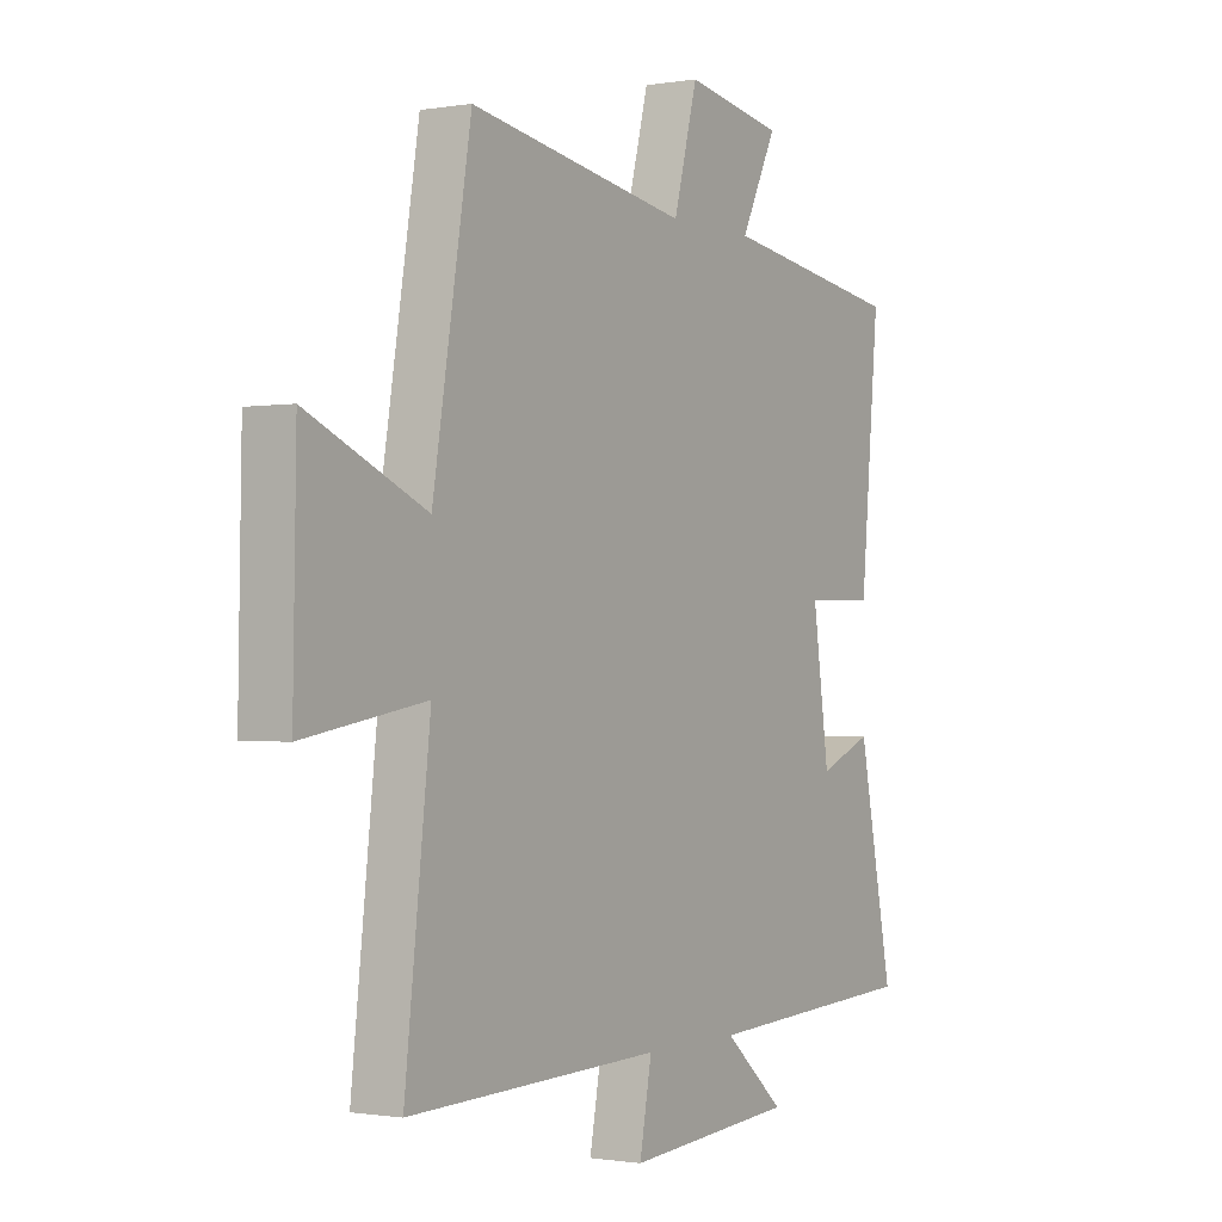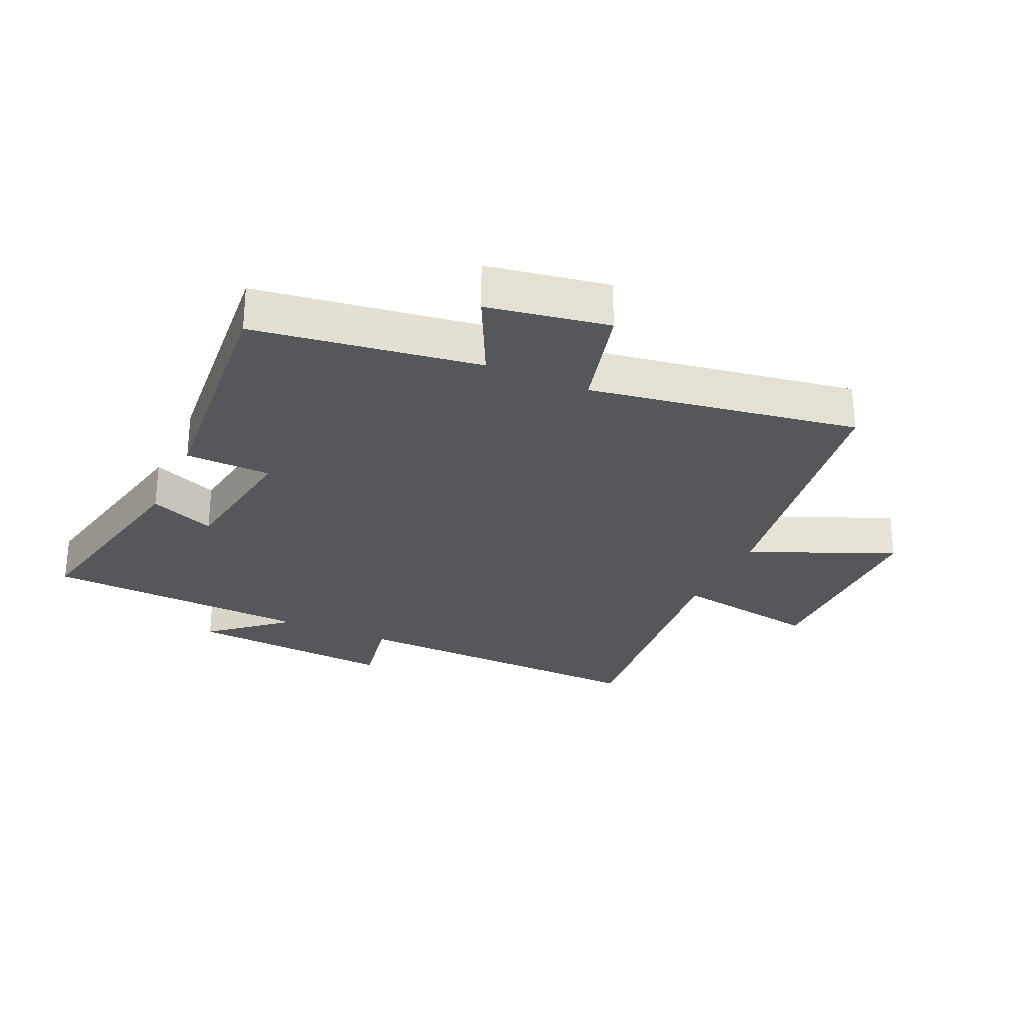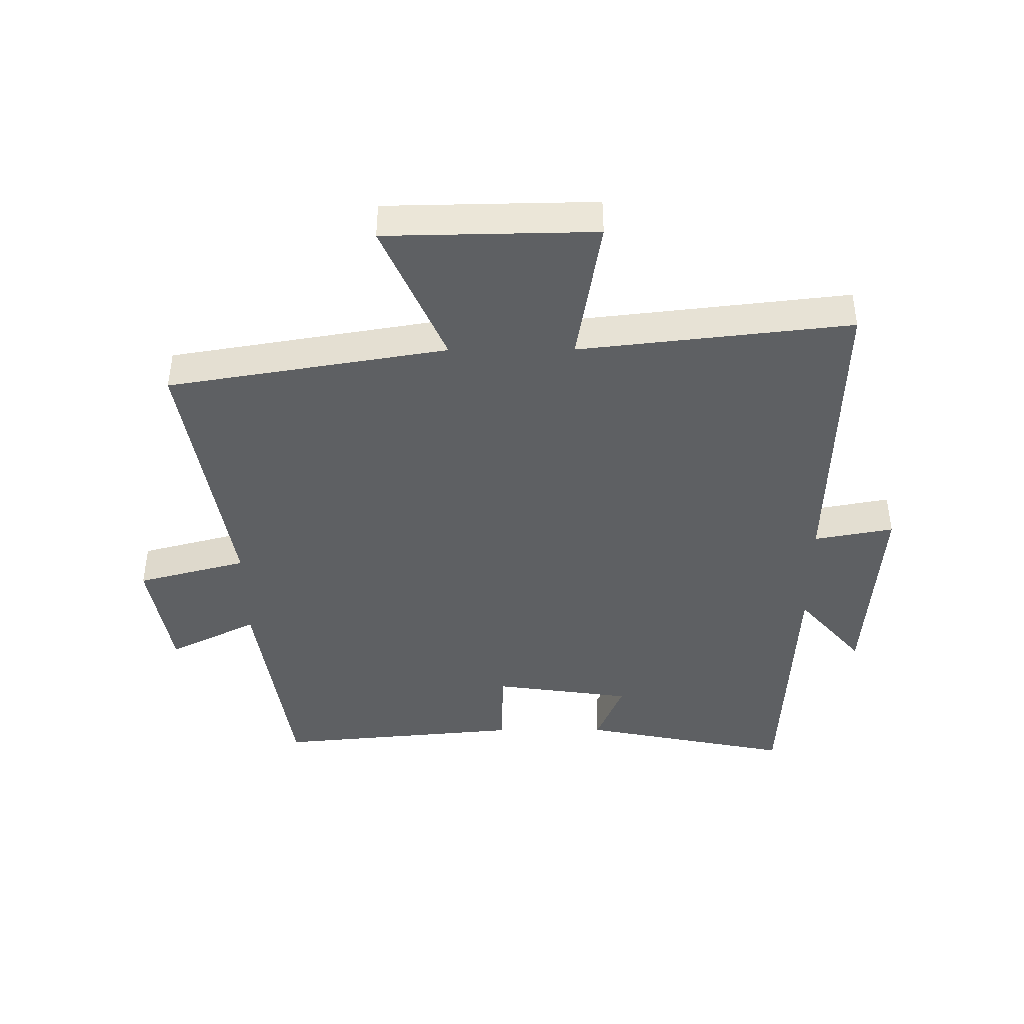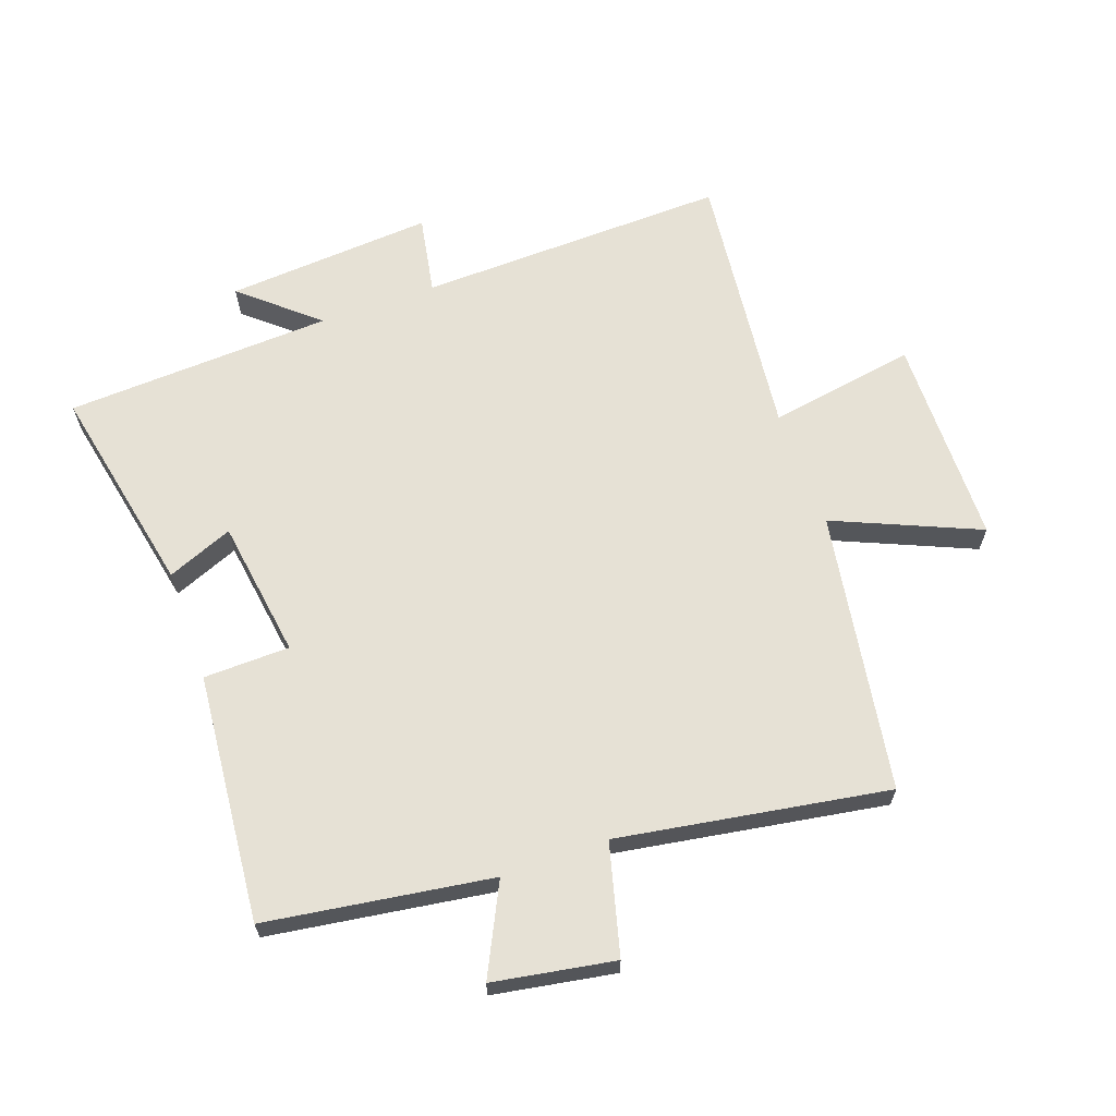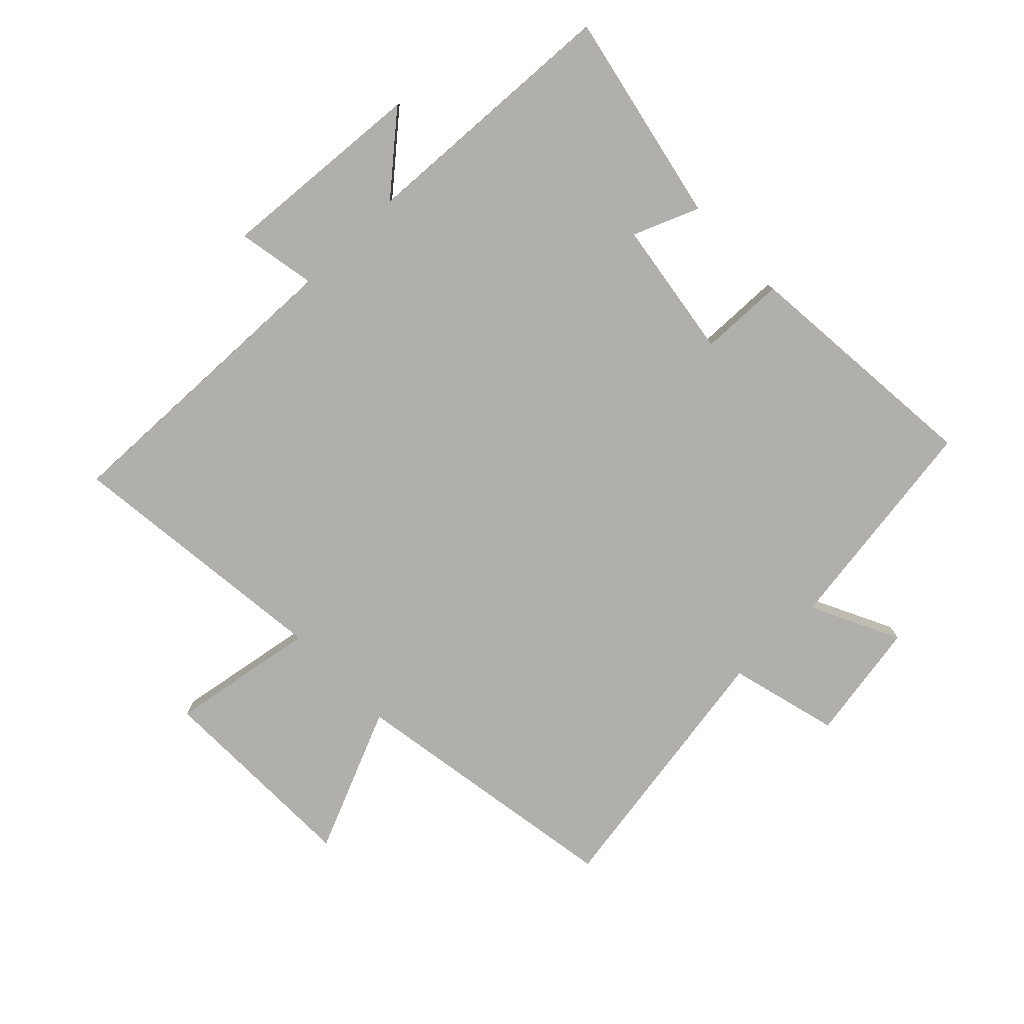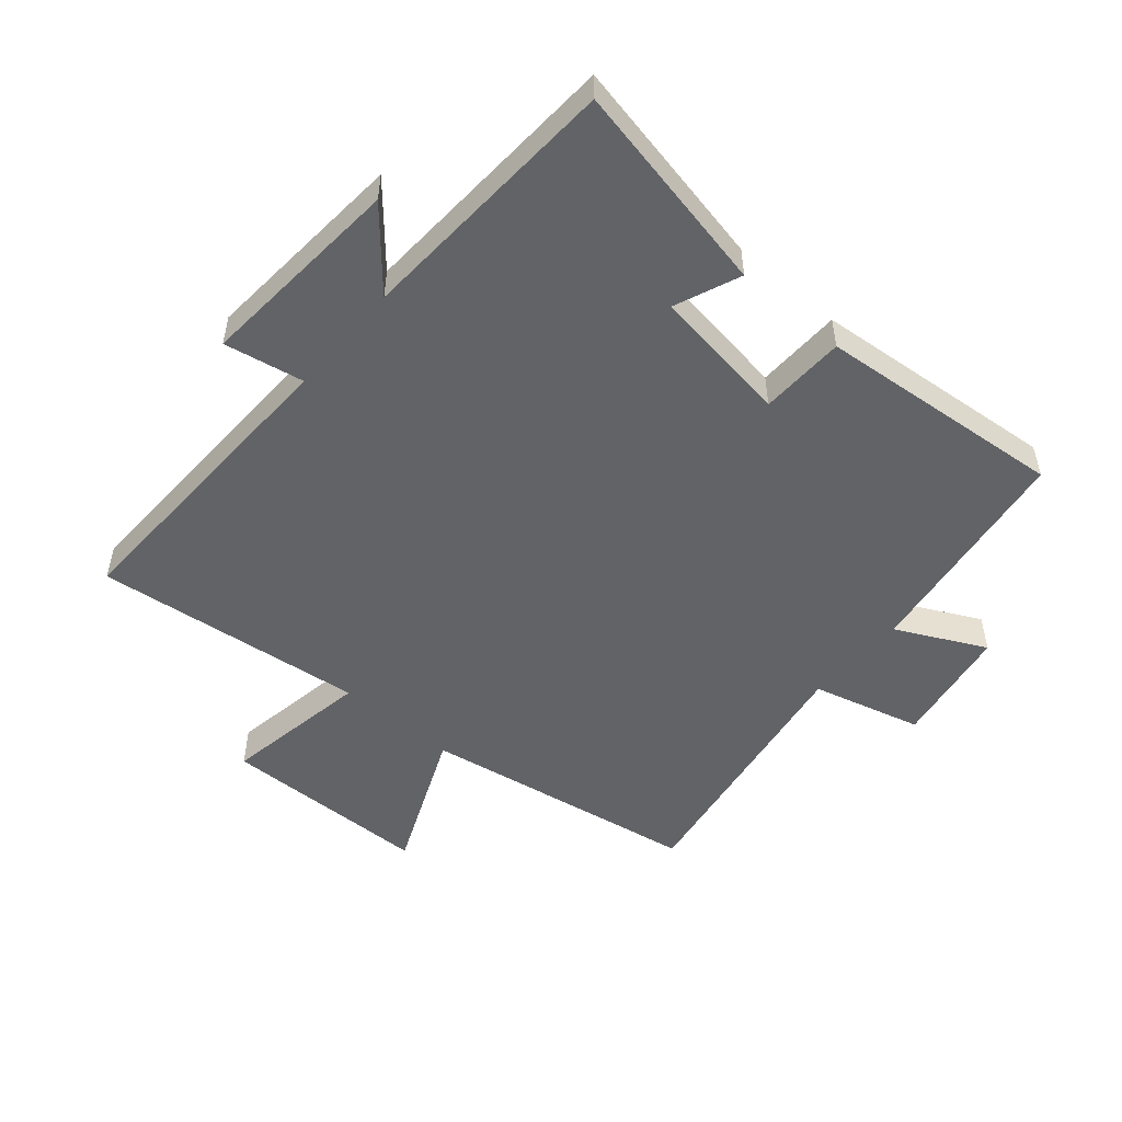
<metadata>
{"format":"obj","ext":"obj","renderer":"f3d","projection":"perspective","resolution":1024,"background":"white","views":[{"elev":-0.9,"azim":122.1,"up":"+Z"},{"elev":-27.4,"azim":-24.7,"up":"+Y"},{"elev":-42.4,"azim":90.3,"up":"+Y"},{"elev":64.4,"azim":-19.8,"up":"+Y"},{"elev":-78.1,"azim":-136.1,"up":"+Y"},{"elev":-50.9,"azim":-130.7,"up":"+Y"}]}
</metadata>
<code>
v 0.425 0.07 0.572
v 0.5 0.07 0.122
v 0.732 0.07 0.223
v 0.738 0.07 -0.115
v 0.5 0.07 -0.076
v 0.55 0.07 -0.513
v 0.051 0.07 -0.5
v 0.075 0.07 -0.628
v -0.259 0.07 -0.604
v -0.139 0.07 -0.5
v -0.569 0.07 -0.479
v -0.5 0.07 -0.137
v -0.394 0.07 -0.18
v -0.362 0.07 0.044
v -0.5 0.07 0.047
v -0.537 0.07 0.446
v -0.177 0.07 0.5
v -0.248 0.07 0.643
v -0.054 0.07 0.677
v -0.007 0.07 0.5
v 0.425 0 0.572
v 0.5 0 0.122
v 0.732 0 0.223
v 0.738 0 -0.115
v 0.5 0 -0.076
v 0.55 0 -0.513
v 0.051 0 -0.5
v 0.075 0 -0.628
v -0.259 0 -0.604
v -0.139 0 -0.5
v -0.569 0 -0.479
v -0.5 0 -0.137
v -0.394 0 -0.18
v -0.362 0 0.044
v -0.5 0 0.047
v -0.537 0 0.446
v -0.177 0 0.5
v -0.248 0 0.643
v -0.054 0 0.677
v -0.007 0 0.5
f 17 18 19 20
f 16 17 20
f 15 16 20
f 14 15 20
f 20 1 2
f 14 20 2
f 13 14 2
f 10 11 12 13
f 10 13 2
f 7 8 9 10
f 7 10 2 3
f 5 6 7
f 5 7 3
f 3 4 5
f 40 39 38 37
f 40 37 36
f 40 36 35
f 40 35 34
f 22 21 40
f 22 40 34
f 22 34 33
f 33 32 31 30
f 22 33 30
f 30 29 28 27
f 23 22 30 27
f 27 26 25
f 23 27 25
f 25 24 23
f 1 21 22 2
f 2 22 23 3
f 3 23 24 4
f 4 24 25 5
f 5 25 26 6
f 6 26 27 7
f 7 27 28 8
f 8 28 29 9
f 9 29 30 10
f 10 30 31 11
f 11 31 32 12
f 12 32 33 13
f 13 33 34 14
f 14 34 35 15
f 15 35 36 16
f 16 36 37 17
f 17 37 38 18
f 18 38 39 19
f 19 39 40 20
f 20 40 21 1

</code>
